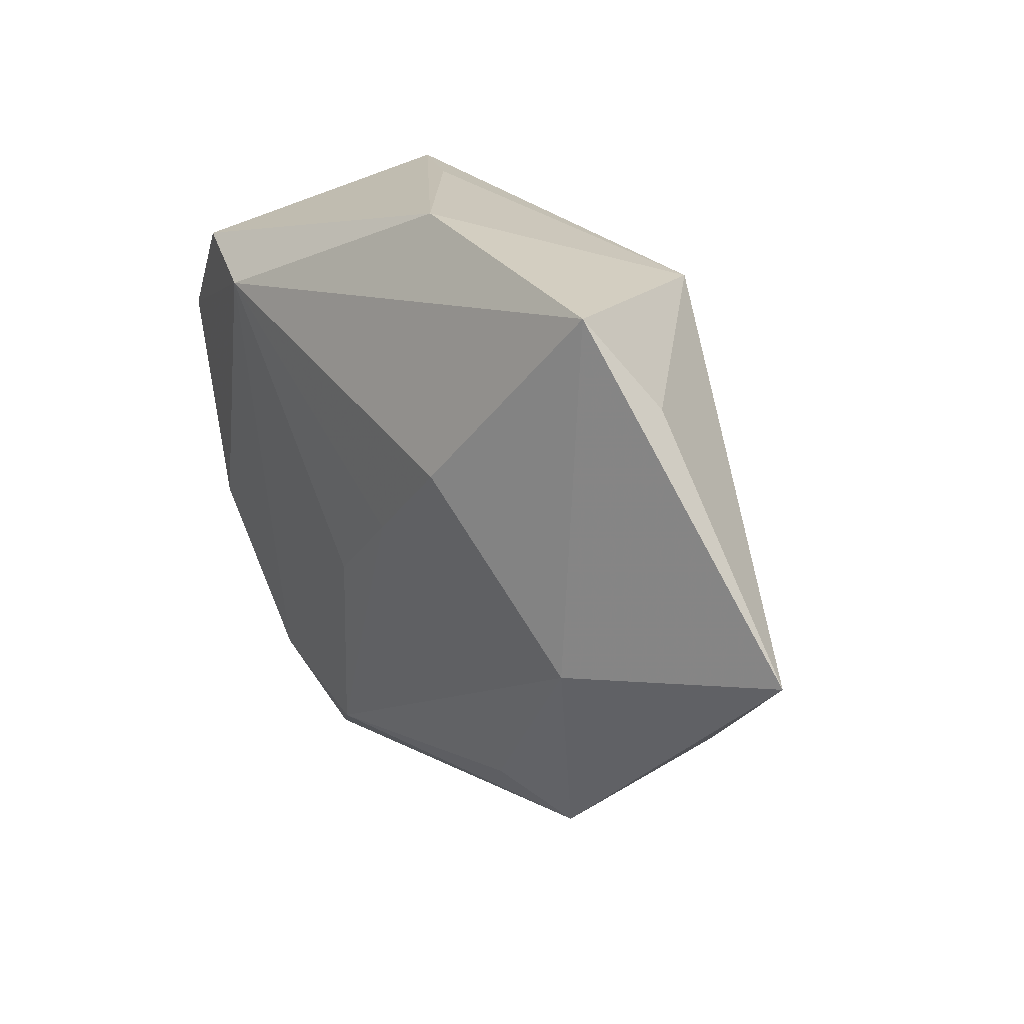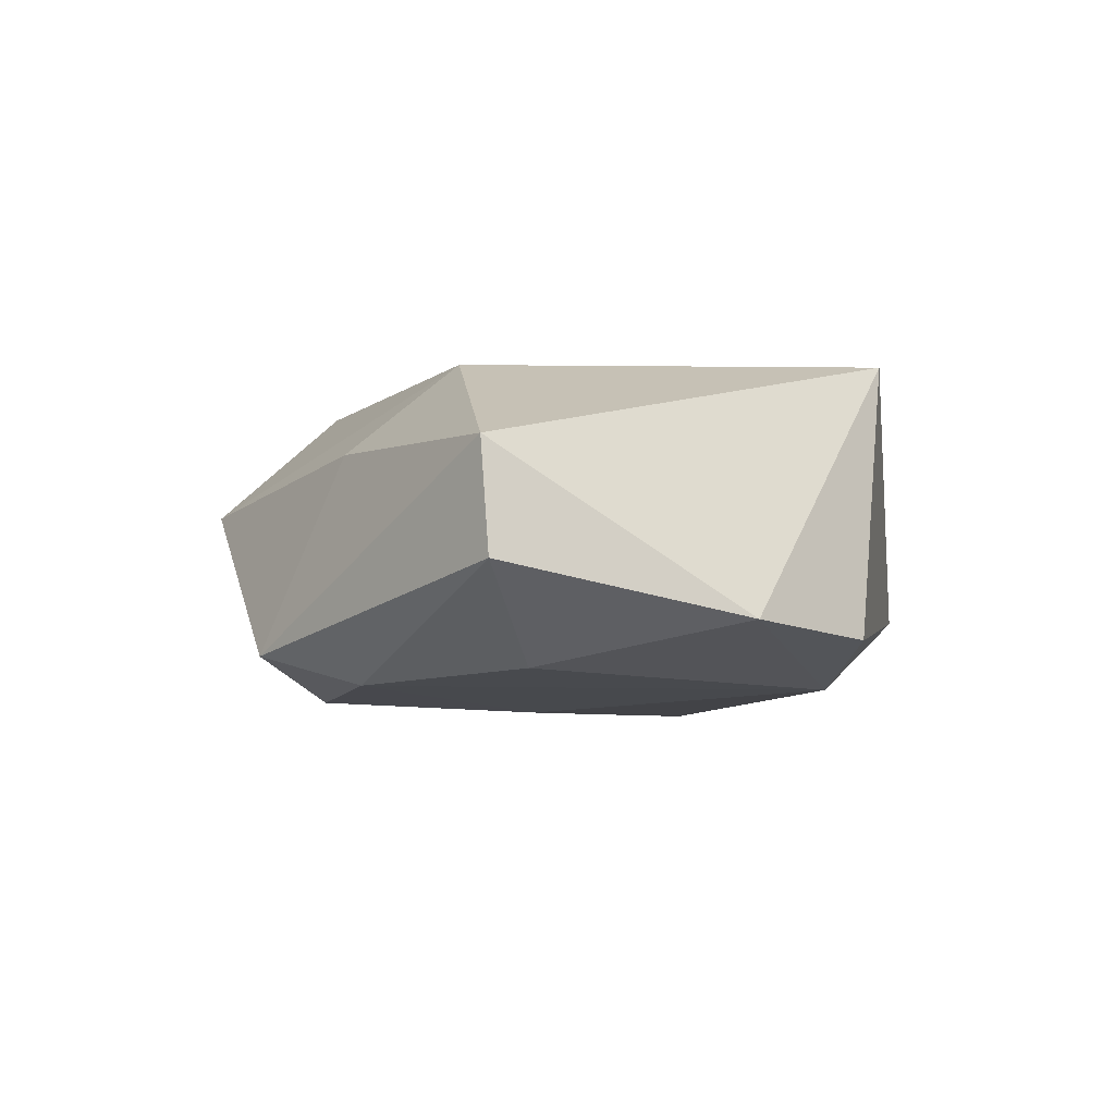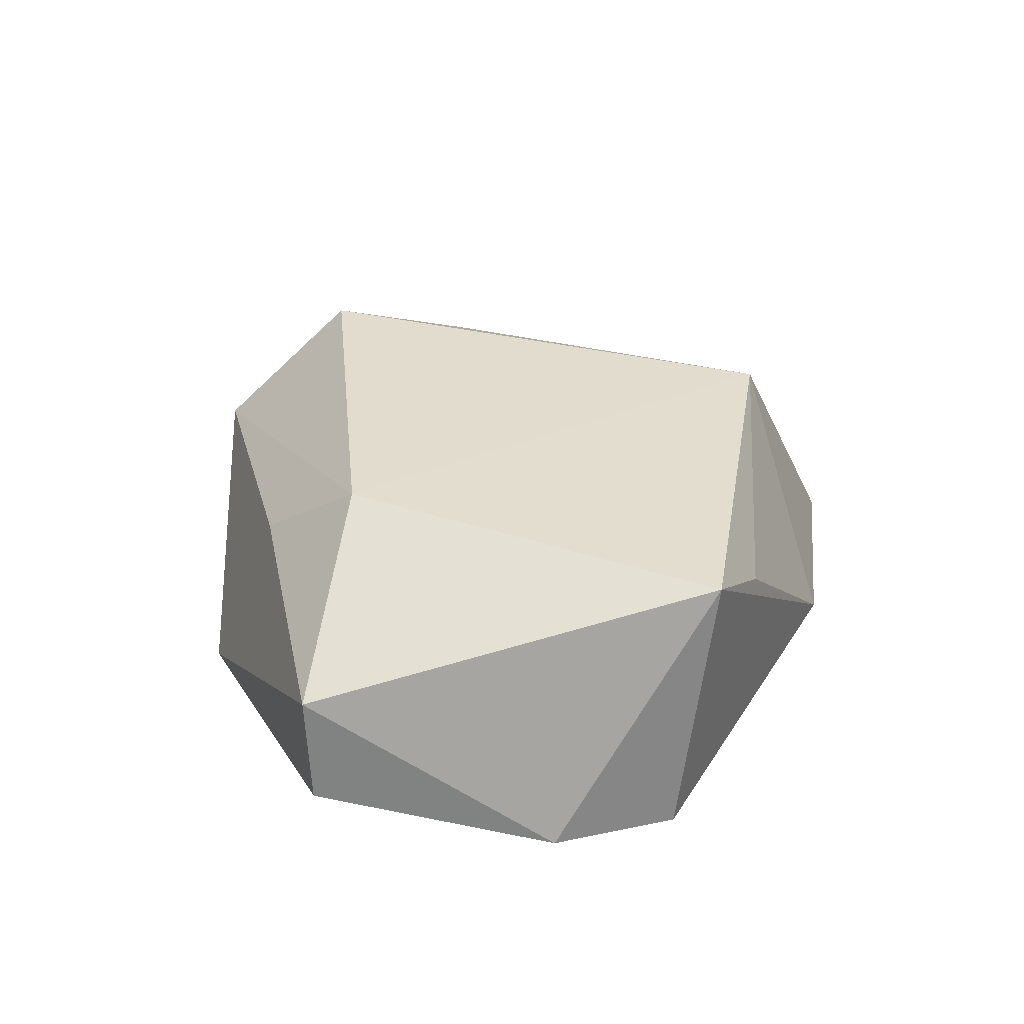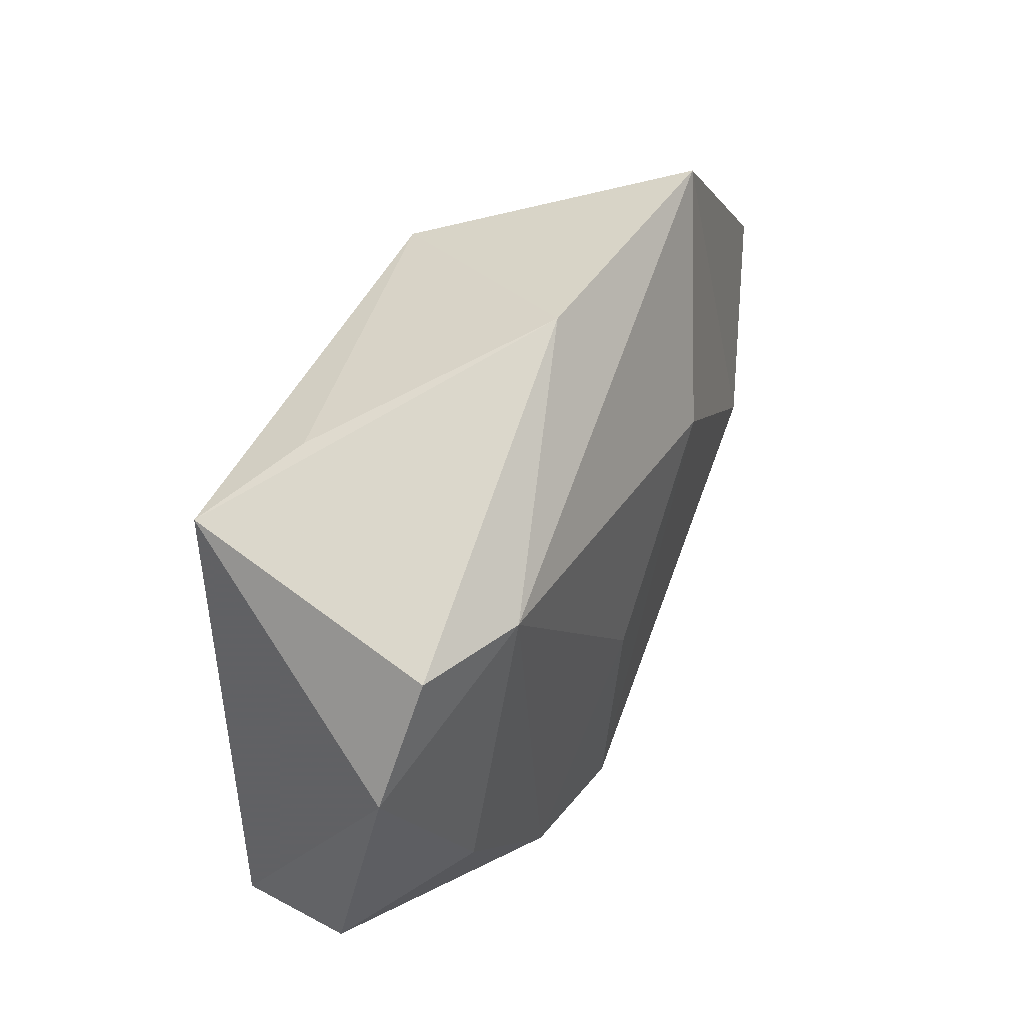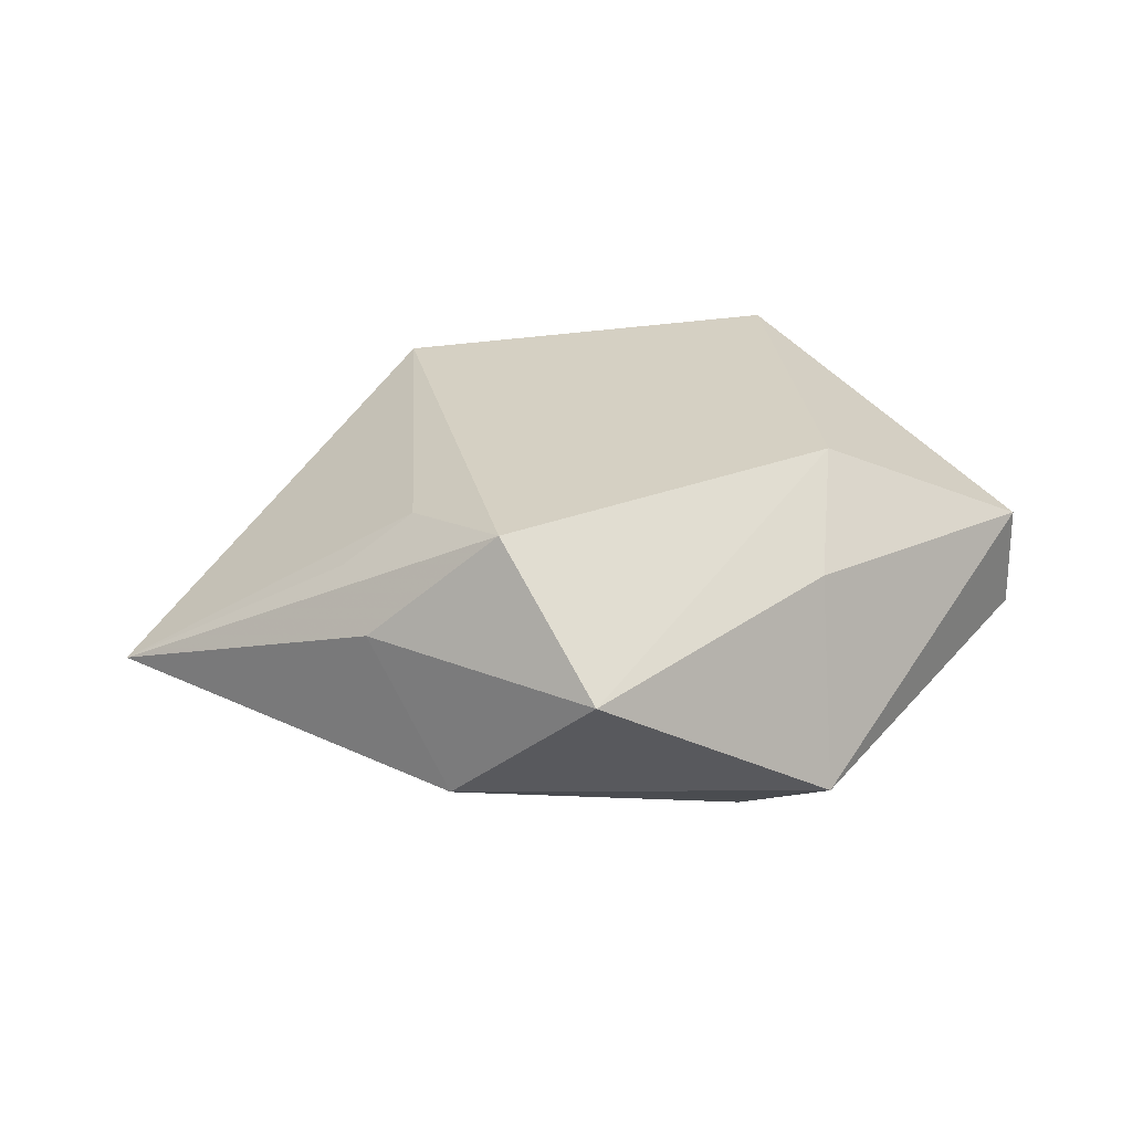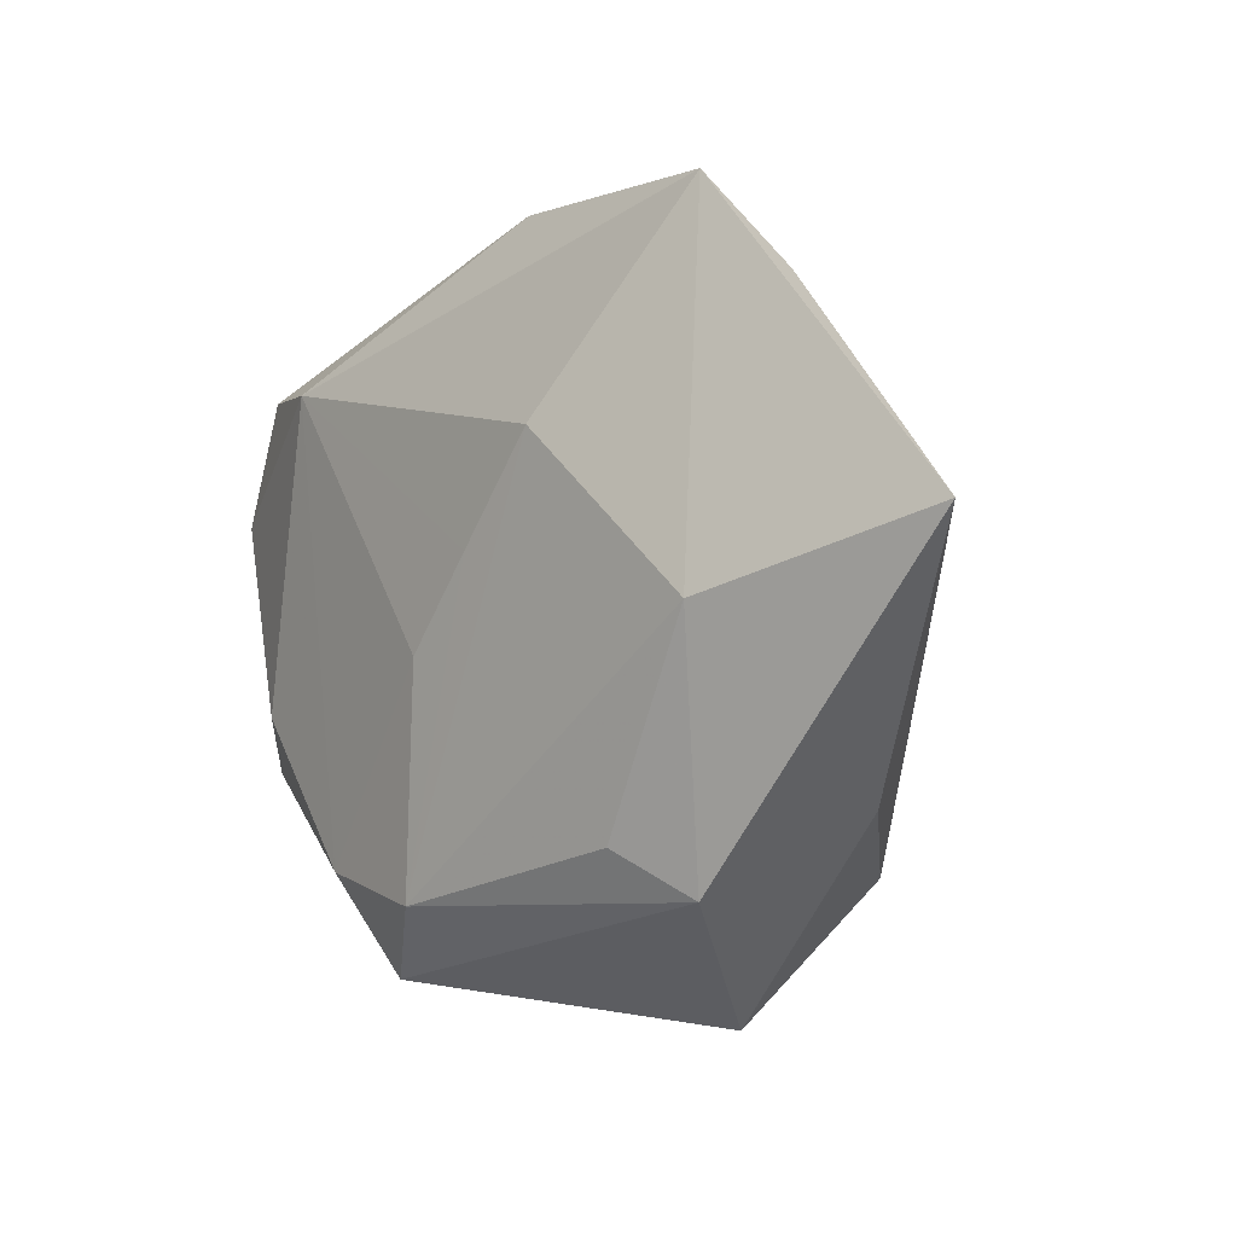
<metadata>
{"format":"obj","ext":"obj","renderer":"f3d","projection":"perspective","resolution":1024,"background":"white","views":[{"elev":33.5,"azim":-128.6,"up":"+Y"},{"elev":-7.1,"azim":80.4,"up":"+Z"},{"elev":32.6,"azim":97.9,"up":"+Z"},{"elev":49.6,"azim":118.8,"up":"+Y"},{"elev":27.5,"azim":-20.9,"up":"+Z"},{"elev":-3.3,"azim":-129.3,"up":"+Y"}]}
</metadata>
<code>
v -0.02811 -0.0276 -0.009004
v 0.01424 -0.02792 0.008798
v 0.01849 -0.02617 -0.01616
v -0.02086 -0.02293 -0.01345
v -0.02826 0.03705 -0.008854
v -0.0008189 0.03752 -0.006954
v -0.01401 0.02739 0.01814
v 0.03164 0.02623 0.01664
v -0.03459 0.02774 -0.003664
v 0.03604 0.02264 -0.01224
v 0.04493 -0.01646 -0.005797
v 0.00475 -0.02899 -0.01721
v 0.002554 -0.005399 -0.01795
v -0.02627 -0.01119 0.01573
v 0.04422 -0.01721 0.00619
v -0.03428 -0.0197 0.006801
v 0.02025 0.02982 0.01059
v -0.005177 0.004103 -0.01769
v 0.01198 -0.0365 -0.01274
v -0.05531 0.005866 -0.005176
v 0.04322 0.01001 -0.01097
v -0.03291 -0.001564 -0.01483
v -0.034 -0.01037 0.01049
v 0.02011 -0.01631 0.01786
v -0.01407 0.01502 -0.01736
v 0.03216 -0.01068 -0.01513
v 0.0247 0.02193 -0.0165
v -0.01688 -0.04045 0.005971
v -0.02193 -0.02643 0.01935
f 29 7 14
f 14 7 20
f 11 15 19
f 3 11 19
f 29 20 16
f 16 28 29
f 19 15 2
f 2 28 19
f 23 20 29
f 29 14 23
f 23 14 20
f 15 8 24
f 24 2 15
f 24 7 29
f 24 8 7
f 29 28 24
f 28 2 24
f 11 3 26
f 20 5 22
f 22 5 25
f 1 16 20
f 28 16 1
f 20 22 1
f 1 22 4
f 19 28 1
f 20 7 9
f 9 5 20
f 7 5 9
f 6 5 7
f 6 8 10
f 25 5 27
f 27 6 10
f 5 6 27
f 27 26 3
f 11 26 21
f 15 11 21
f 21 27 10
f 26 27 21
f 10 8 21
f 21 8 15
f 4 22 12
f 12 3 19
f 12 22 25
f 19 1 12
f 12 1 4
f 7 8 17
f 17 6 7
f 8 6 17
f 13 27 3
f 3 12 13
f 18 12 25
f 18 13 12
f 25 27 18
f 27 13 18

</code>
